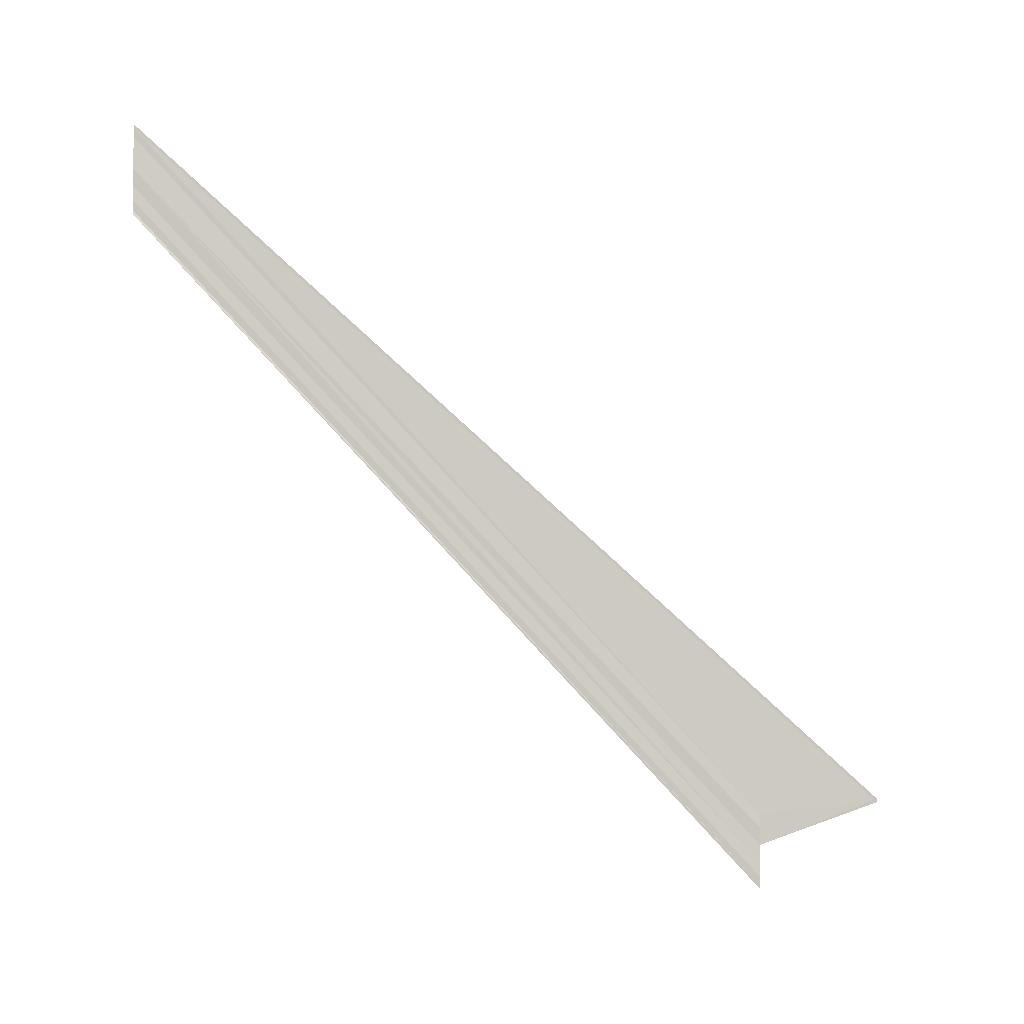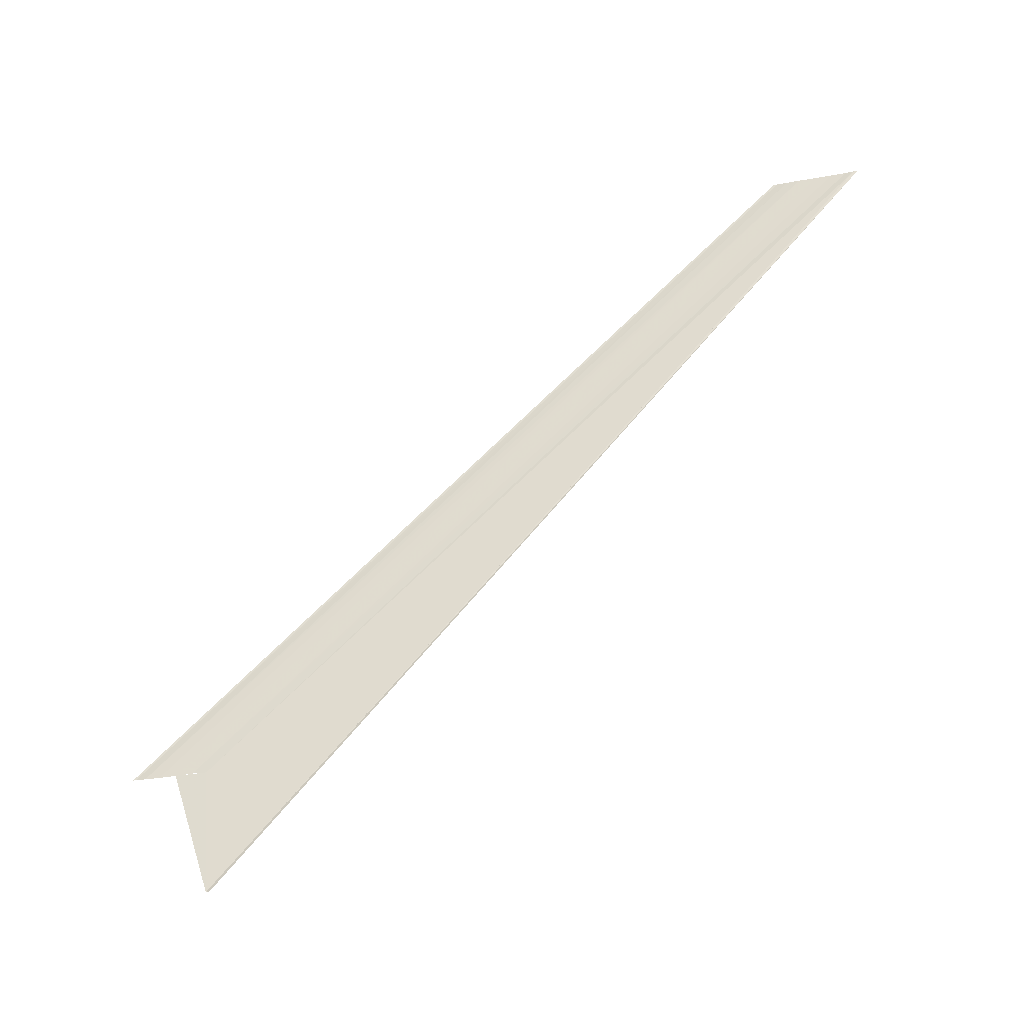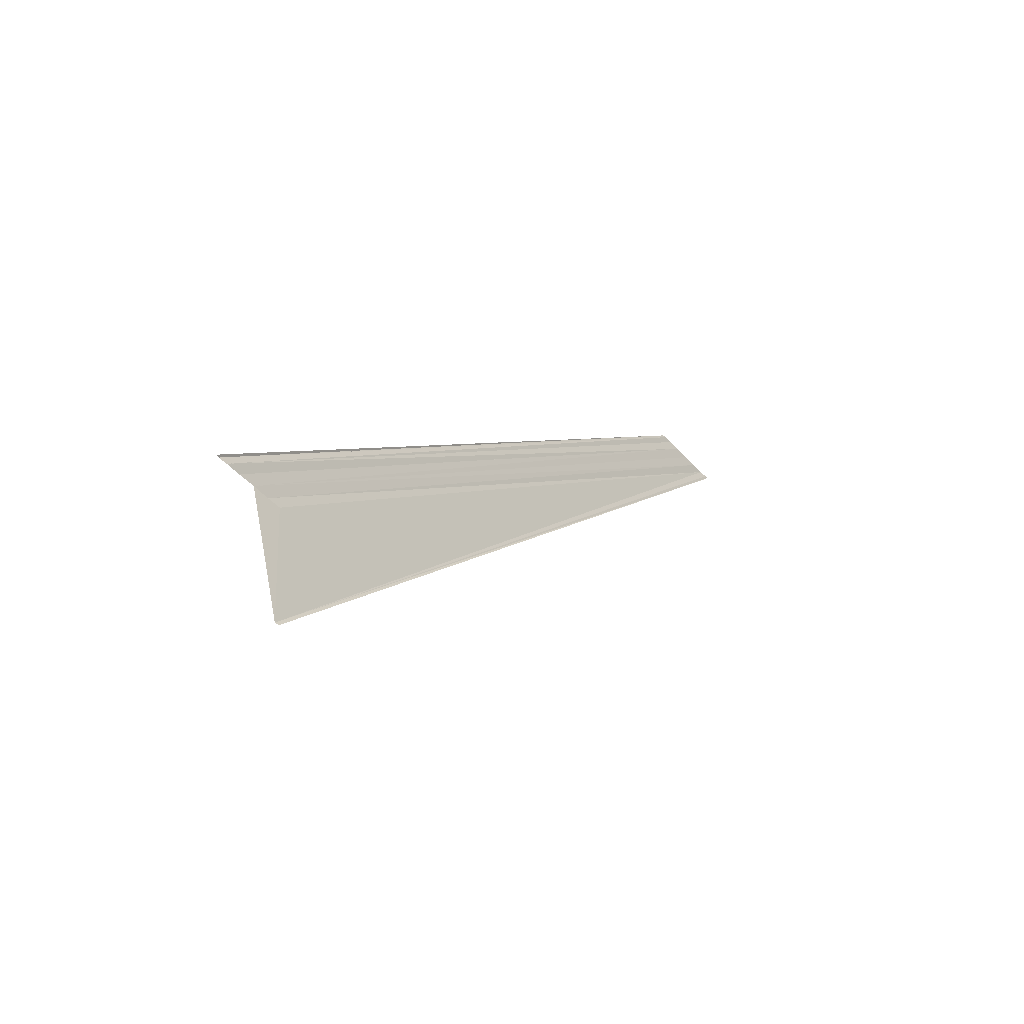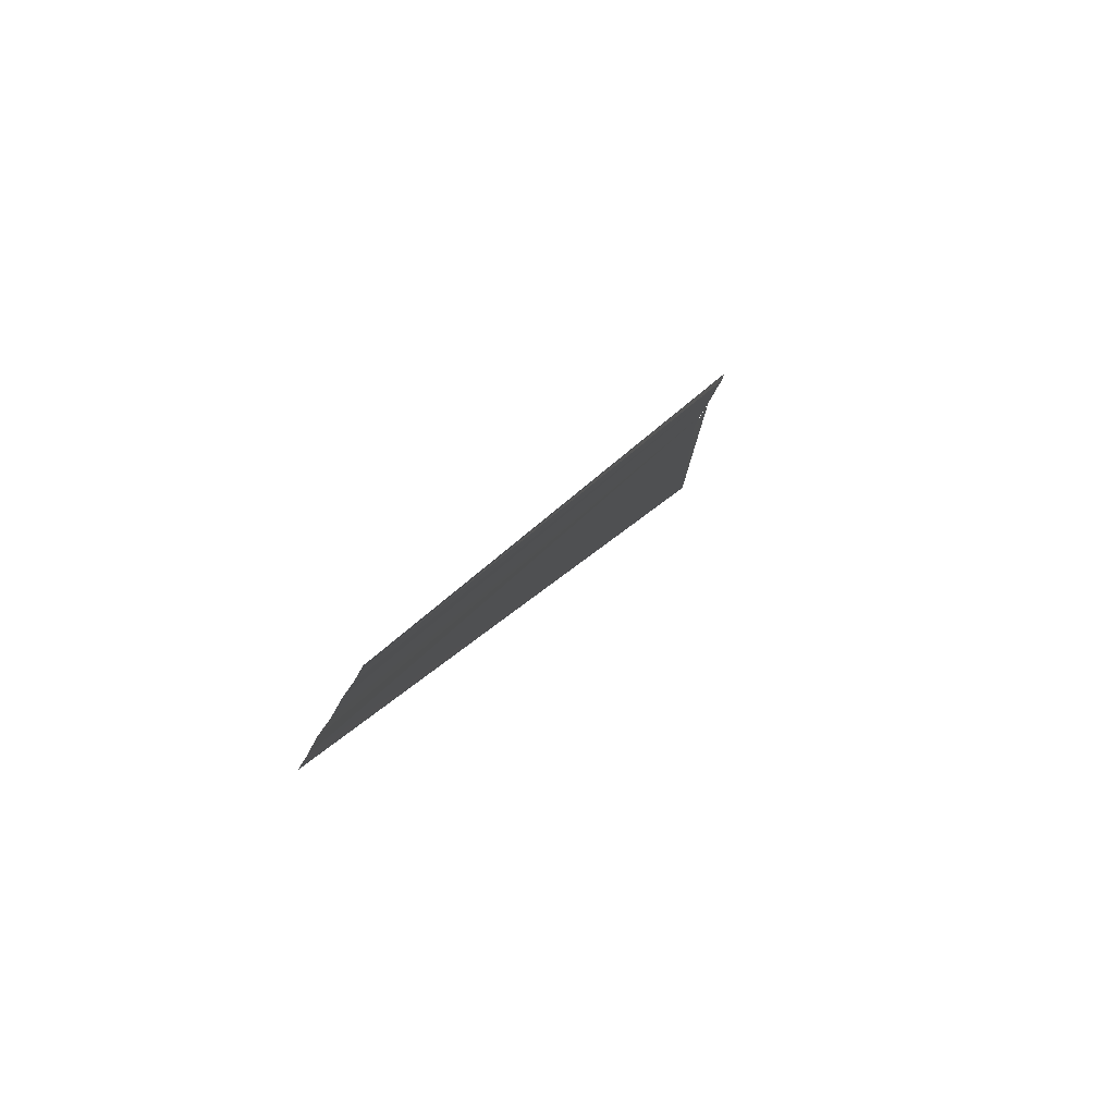
<metadata>
{"format":"obj","ext":"obj","renderer":"f3d","projection":"perspective","resolution":1024,"background":"white","views":[{"elev":-3.8,"azim":-99.2,"up":"+Z"},{"elev":-34.2,"azim":-76.1,"up":"+Y"},{"elev":-47.4,"azim":-140.5,"up":"+Y"},{"elev":66.0,"azim":28.9,"up":"+Y"}]}
</metadata>
<code>
o 5859
v 2217 1889 14.66
v 2217 1889 14.66
v 2217 1889 14.6
v 2217 1889 14.66
v 2217 1889 14.65
v 2217 1889 14.6
v 2217 1889 14.65
v 2217 1889 14.65
v 2217 1889 14.6
v 2217 1889 14.65
v 2217 1889 14.6
v 2217 1889 14.66
v 2217 1889 14.6
v 2217 1889 14.61
v 2217 1889 14.61
v 2217 1889 14.66
v 2217 1889 14.6
v 2217 1889 14.61
v 2217 1889 14.66
v 2217 1889 14.66
v 2217 1889 14.66
v 2217 1889 14.61
v 2217 1889 14.6
v 2217 1889 14.61
v 2217 1889 14.61
v 2217 1889 14.61
v 2217 1889 14.66
v 2217 1889 14.6
v 2217 1889 14.66
v 2217 1889 14.61
v 2217 1889 14.66
v 2217 1889 14.61
v 2217 1889 14.66
v 2217 1889 14.66
v 2217 1889 14.66
v 2217 1889 14.66
v 2217 1889 14.66
v 2217 1889 14.66
v 2217 1889 14.6
v 2217 1889 14.6
v 2217 1889 14.66
v 2217 1889 14.65
v 2217 1889 14.65
v 2217 1889 14.6
v 2217 1889 14.6
v 2217 1889 14.65
v 2217 1889 14.65
v 2217 1889 14.65
v 2217 1889 14.6
v 2217 1889 14.6
v 2217 1889 14.61
v 2217 1889 14.61
f 1 2 3
f 1 4 3
f 5 2 6
f 5 7 6
f 8 7 9
f 9 10 11
f 6 10 11
f 6 12 13
f 3 12 13
f 3 14 15
f 3 16 17
f 18 16 17
f 19 4 18
f 19 20 18
f 21 20 22
f 23 24 22
f 23 25 26
f 18 27 26
f 22 27 26
f 28 29 15
f 30 29 15
f 30 31 32
f 33 34 30
f 33 35 30
f 36 35 28
f 36 37 28
f 28 38 39
f 40 38 39
f 41 37 40
f 41 42 40
f 40 43 44
f 45 43 44
f 46 42 45
f 46 47 45
f 45 48 49
f 50 51 52

</code>
